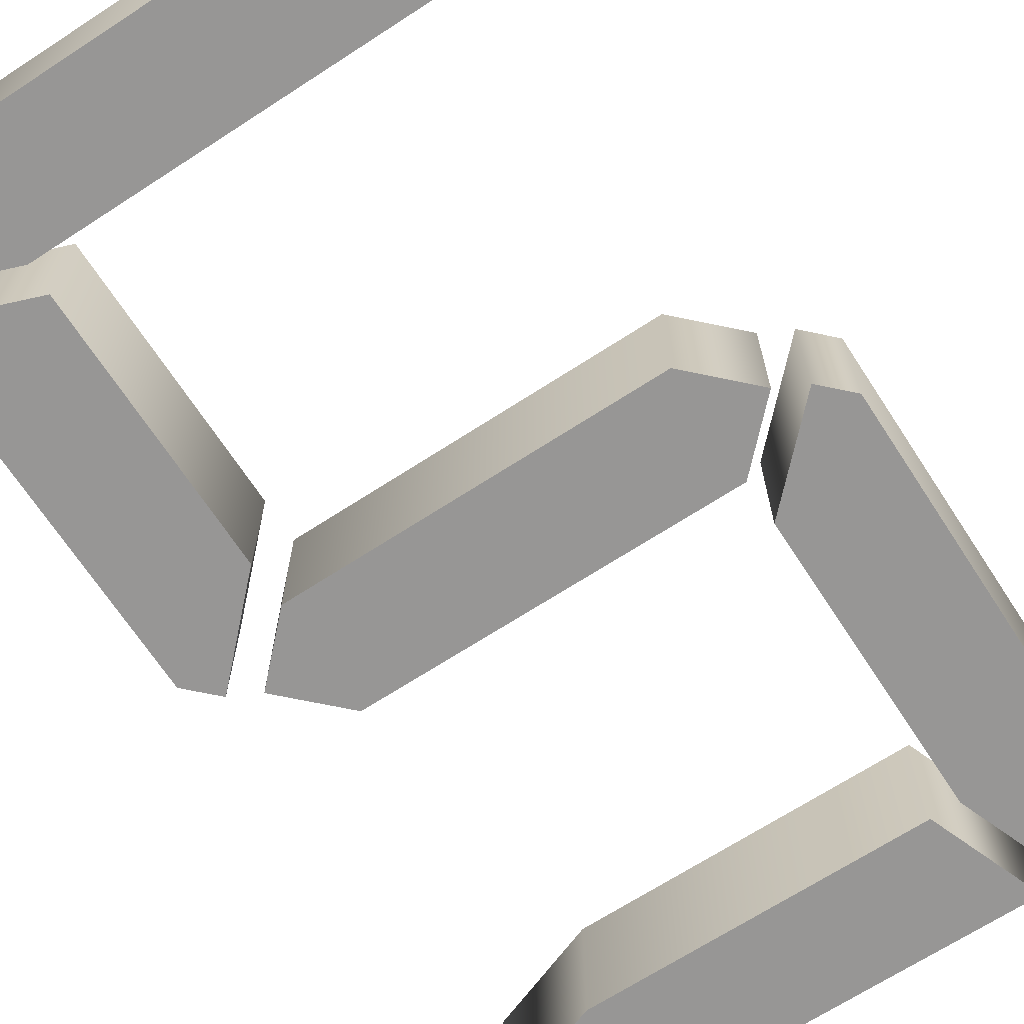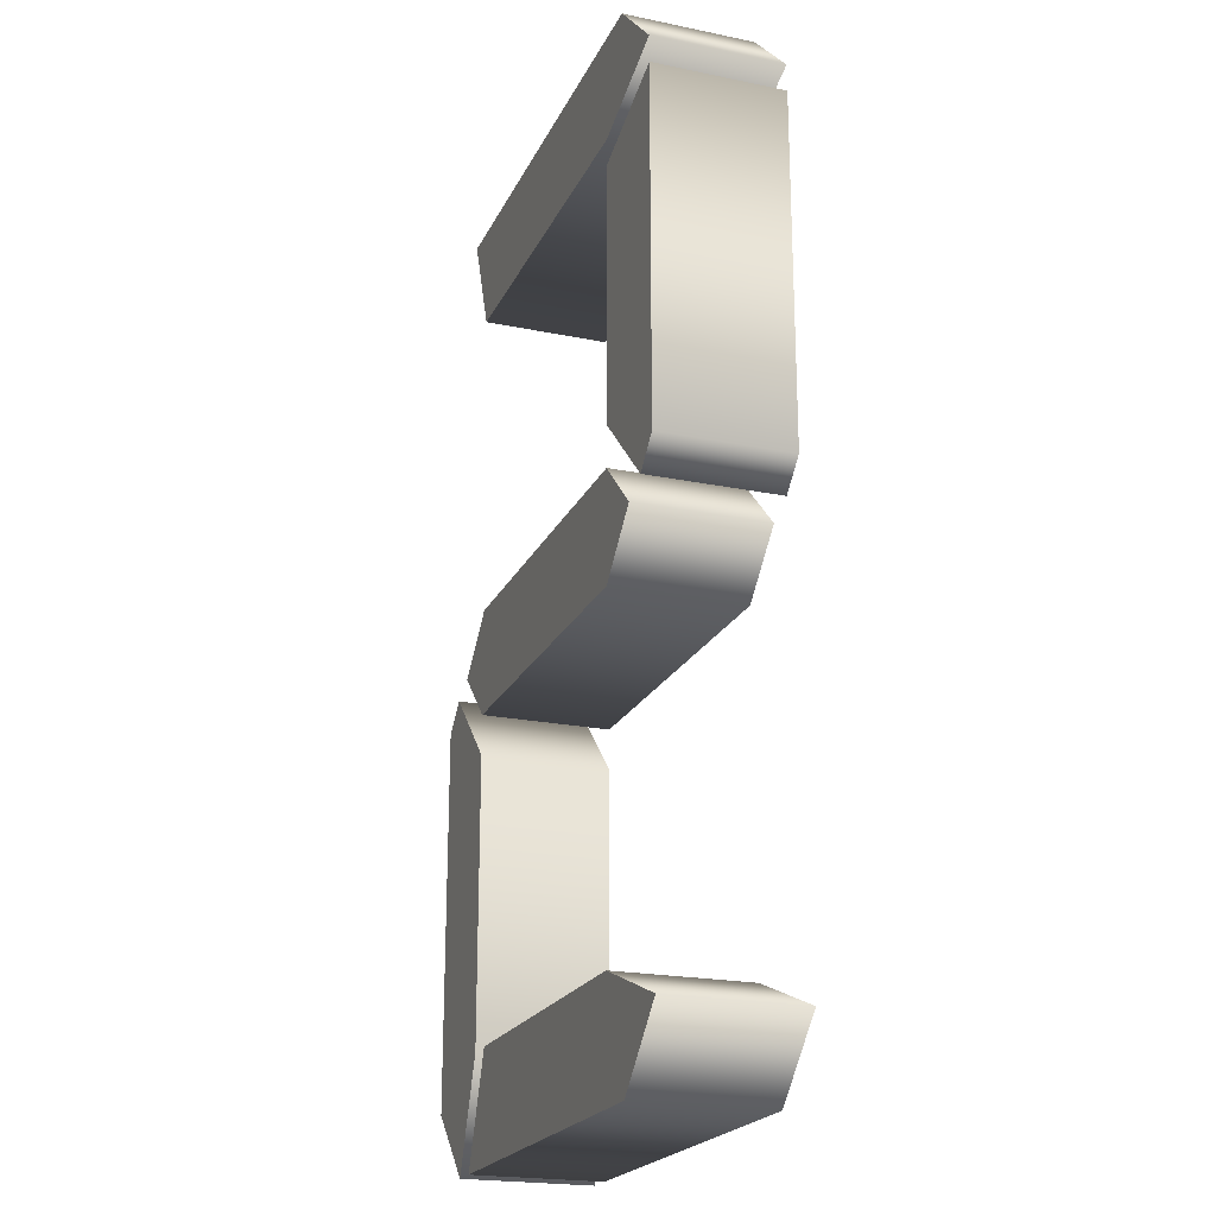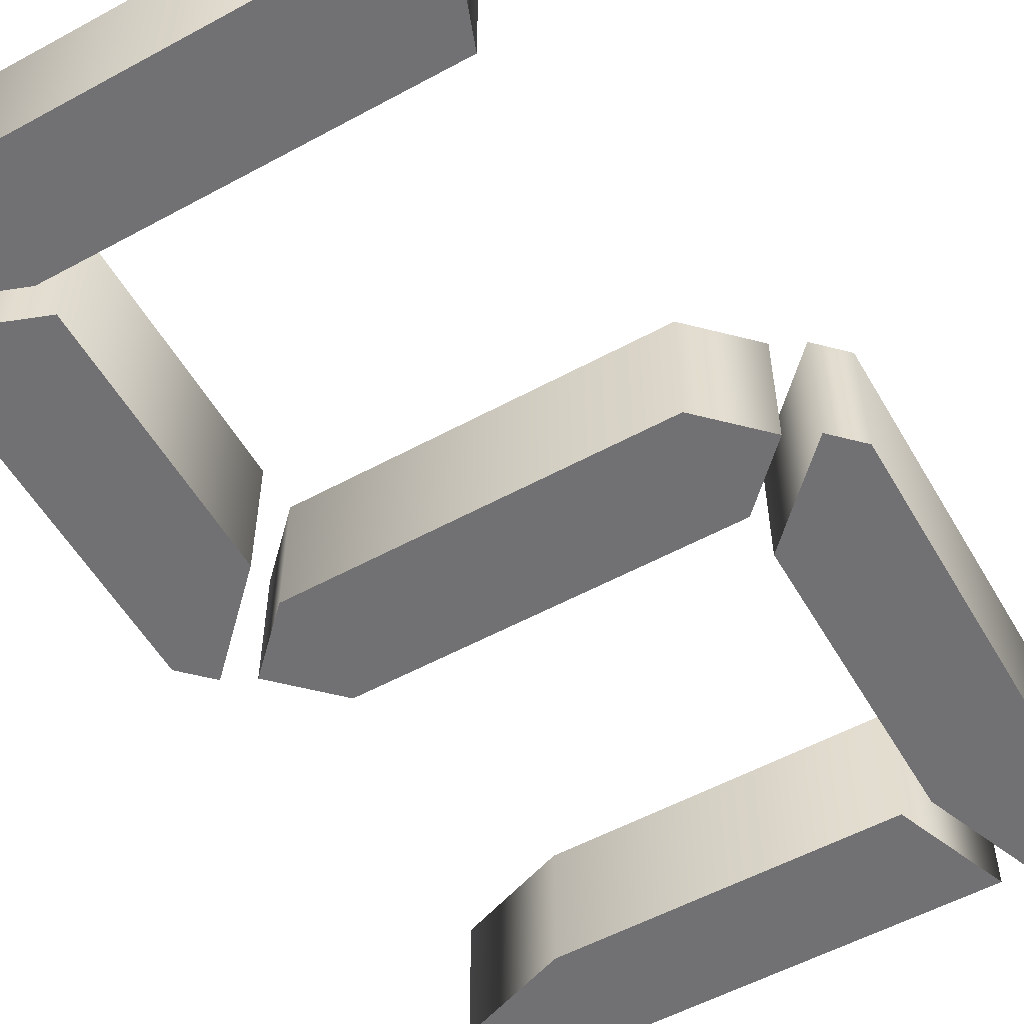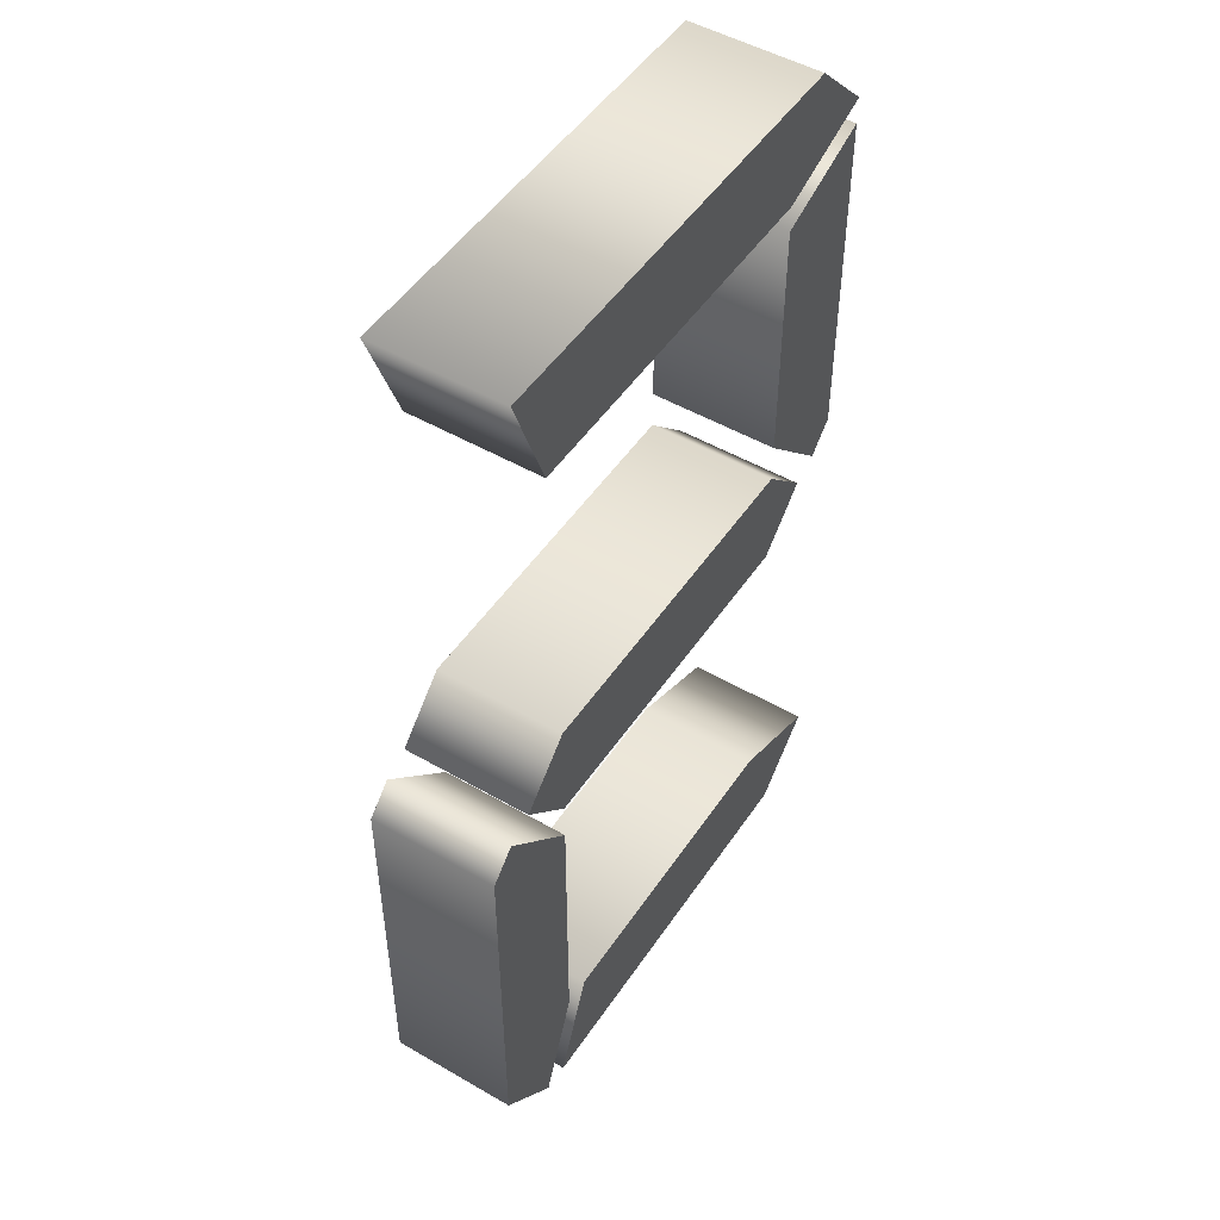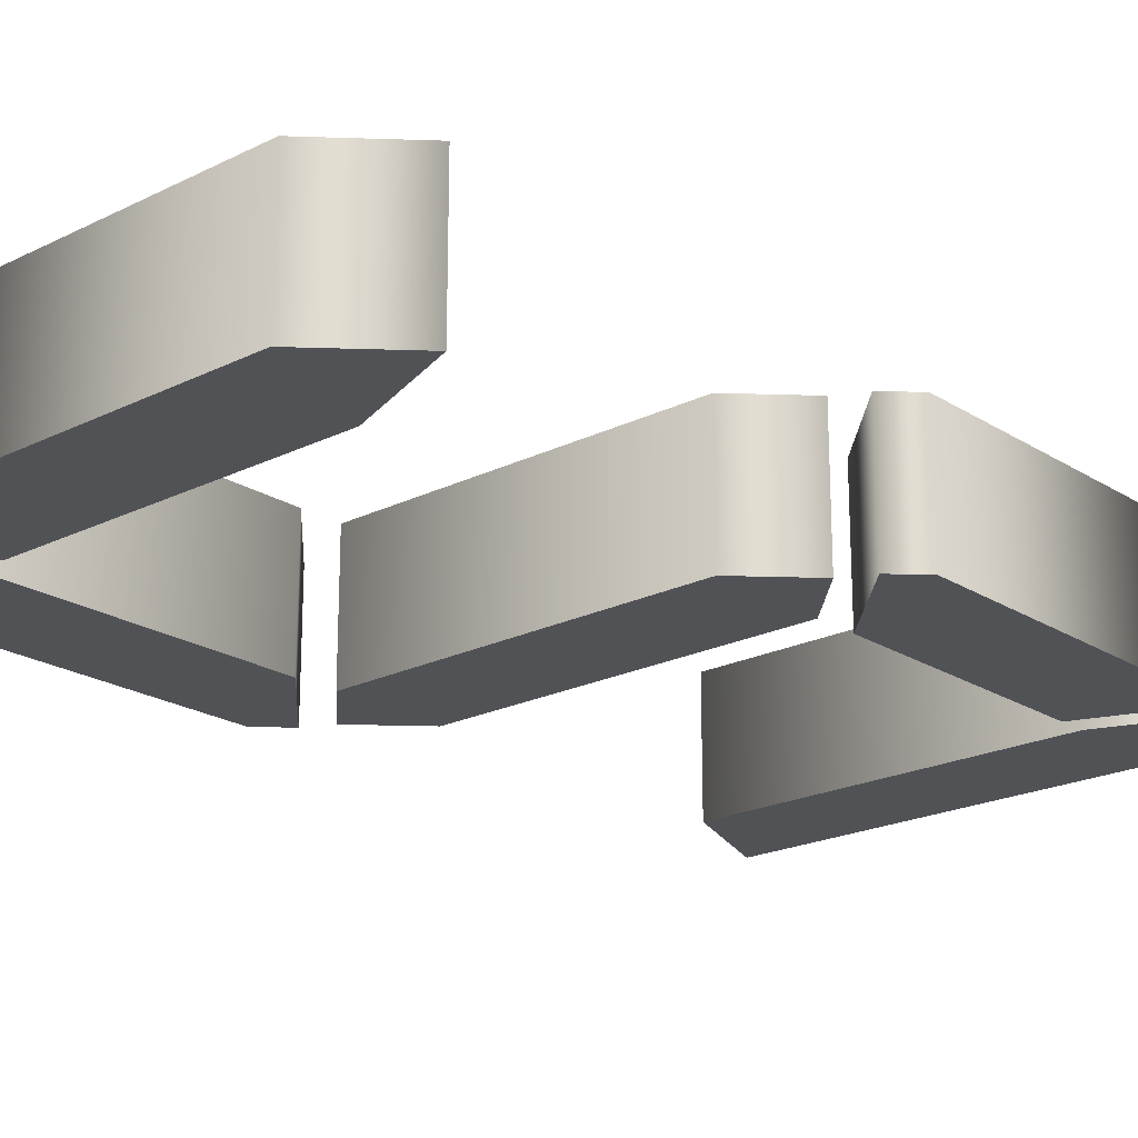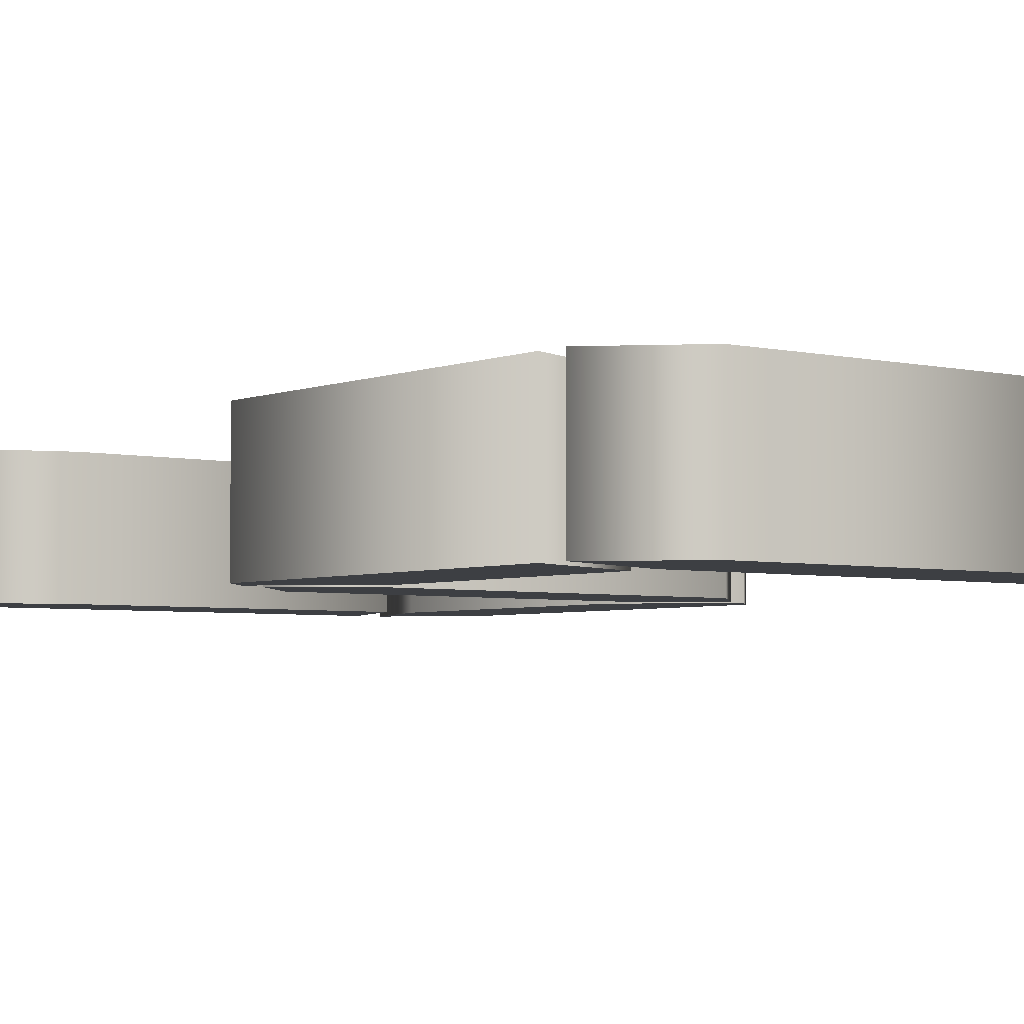
<metadata>
{"format":"obj","ext":"obj","renderer":"f3d","projection":"perspective","resolution":1024,"background":"white","views":[{"elev":-68.0,"azim":33.1,"up":"+Y"},{"elev":-21.5,"azim":-109.9,"up":"+Z"},{"elev":-55.3,"azim":29.8,"up":"+Y"},{"elev":49.6,"azim":122.6,"up":"+Z"},{"elev":-21.0,"azim":-138.4,"up":"+Y"},{"elev":-4.0,"azim":-37.8,"up":"+Y"}]}
</metadata>
<code>
o Text_Text.002
v 0.4167 0.05 -0.75
v 0.3854 0.05 -0.6667
v 0.1365 0.05 -0.6667
v 0.05312 0.05 -0.6979
v 0.1052 0.05 -0.75
v 0.1354 0.05 -0.4167
v 0.4062 0.05 -0.4167
v 0.4479 0.05 -0.375
v 0.4062 0.05 -0.3333
v 0.1354 0.05 -0.3333
v 0.09375 0.05 -0.375
v 0.4167 0.05 -0.08333
v 0.4479 0.05 0
v 0.1042 0.05 0
v 0.05208 0.05 -0.05208
v 0.1354 0.05 -0.08333
v 0.1354 0.05 -0.1042
v 0.05208 0.05 -0.07292
v 0.05208 0.05 -0.3438
v 0.07292 0.05 -0.3646
v 0.1354 0.05 -0.3021
v 0.4688 0.05 -0.3854
v 0.4062 0.05 -0.4479
v 0.4062 0.05 -0.6667
v 0.4375 0.05 -0.75
v 0.4896 0.05 -0.6979
v 0.4896 0.05 -0.4062
v 0.4167 -0.05 -0.75
v 0.3854 -0.05 -0.6667
v 0.1365 -0.05 -0.6667
v 0.05312 -0.05 -0.6979
v 0.1052 -0.05 -0.75
v 0.1354 -0.05 -0.4167
v 0.4062 -0.05 -0.4167
v 0.4479 -0.05 -0.375
v 0.4062 -0.05 -0.3333
v 0.1354 -0.05 -0.3333
v 0.09375 -0.05 -0.375
v 0.4167 -0.05 -0.08333
v 0.4479 -0.05 0
v 0.1042 -0.05 0
v 0.05208 -0.05 -0.05208
v 0.1354 -0.05 -0.08333
v 0.1354 -0.05 -0.1042
v 0.05208 -0.05 -0.07292
v 0.05208 -0.05 -0.3438
v 0.07292 -0.05 -0.3646
v 0.1354 -0.05 -0.3021
v 0.4688 -0.05 -0.3854
v 0.4062 -0.05 -0.4479
v 0.4062 -0.05 -0.6667
v 0.4375 -0.05 -0.75
v 0.4896 -0.05 -0.6979
v 0.4896 -0.05 -0.4062
v 0.1354 -0.05 -0.4167
v 0.1354 0.05 -0.4167
v 0.4062 -0.05 -0.4167
v 0.4062 0.05 -0.4167
v 0.4479 -0.05 -0.375
v 0.4479 0.05 -0.375
v 0.4062 -0.05 -0.3333
v 0.4062 0.05 -0.3333
v 0.1354 -0.05 -0.3333
v 0.1354 0.05 -0.3333
v 0.09375 -0.05 -0.375
v 0.09375 0.05 -0.375
v 0.4167 -0.05 -0.08333
v 0.4167 0.05 -0.08333
v 0.4479 -0.05 0
v 0.4479 0.05 0
v 0.1042 -0.05 0
v 0.1042 0.05 0
v 0.05208 -0.05 -0.05208
v 0.05208 0.05 -0.05208
v 0.1354 -0.05 -0.08333
v 0.1354 0.05 -0.08333
v 0.1354 -0.05 -0.1042
v 0.1354 0.05 -0.1042
v 0.05208 -0.05 -0.07292
v 0.05208 0.05 -0.07292
v 0.05208 -0.05 -0.3438
v 0.05208 0.05 -0.3438
v 0.07292 -0.05 -0.3646
v 0.07292 0.05 -0.3646
v 0.1354 -0.05 -0.3021
v 0.1354 0.05 -0.3021
v 0.4167 -0.05 -0.75
v 0.4167 0.05 -0.75
v 0.3854 -0.05 -0.6667
v 0.3854 0.05 -0.6667
v 0.1365 -0.05 -0.6667
v 0.1365 0.05 -0.6667
v 0.05312 -0.05 -0.6979
v 0.05312 0.05 -0.6979
v 0.1052 -0.05 -0.75
v 0.1052 0.05 -0.75
v 0.4688 -0.05 -0.3854
v 0.4688 0.05 -0.3854
v 0.4062 -0.05 -0.4479
v 0.4062 0.05 -0.4479
v 0.4062 -0.05 -0.6667
v 0.4062 0.05 -0.6667
v 0.4375 -0.05 -0.75
v 0.4375 0.05 -0.75
v 0.4896 -0.05 -0.6979
v 0.4896 0.05 -0.6979
v 0.4896 -0.05 -0.4062
v 0.4896 0.05 -0.4062
f 24 26 25
f 24 27 26
f 23 27 24
f 22 27 23
f 11 7 6
f 11 8 7
f 10 8 11
f 10 9 8
f 19 21 20
f 18 21 19
f 18 17 21
f 15 12 16
f 15 13 12
f 14 13 15
f 4 1 5
f 4 2 1
f 3 2 4
f 53 51 52
f 54 51 53
f 54 50 51
f 54 49 50
f 34 38 33
f 35 38 34
f 35 37 38
f 36 37 35
f 48 46 47
f 48 45 46
f 44 45 48
f 39 42 43
f 40 42 39
f 40 41 42
f 28 31 32
f 29 31 28
f 29 30 31
f 56 58 57 55
f 58 60 59 57
f 60 62 61 59
f 62 64 63 61
f 64 66 65 63
f 66 56 55 65
f 68 70 69 67
f 70 72 71 69
f 72 74 73 71
f 74 76 75 73
f 76 68 67 75
f 78 80 79 77
f 80 82 81 79
f 82 84 83 81
f 84 86 85 83
f 86 78 77 85
f 88 90 89 87
f 90 92 91 89
f 92 94 93 91
f 94 96 95 93
f 96 88 87 95
f 98 100 99 97
f 100 102 101 99
f 102 104 103 101
f 104 106 105 103
f 106 108 107 105
f 108 98 97 107

</code>
